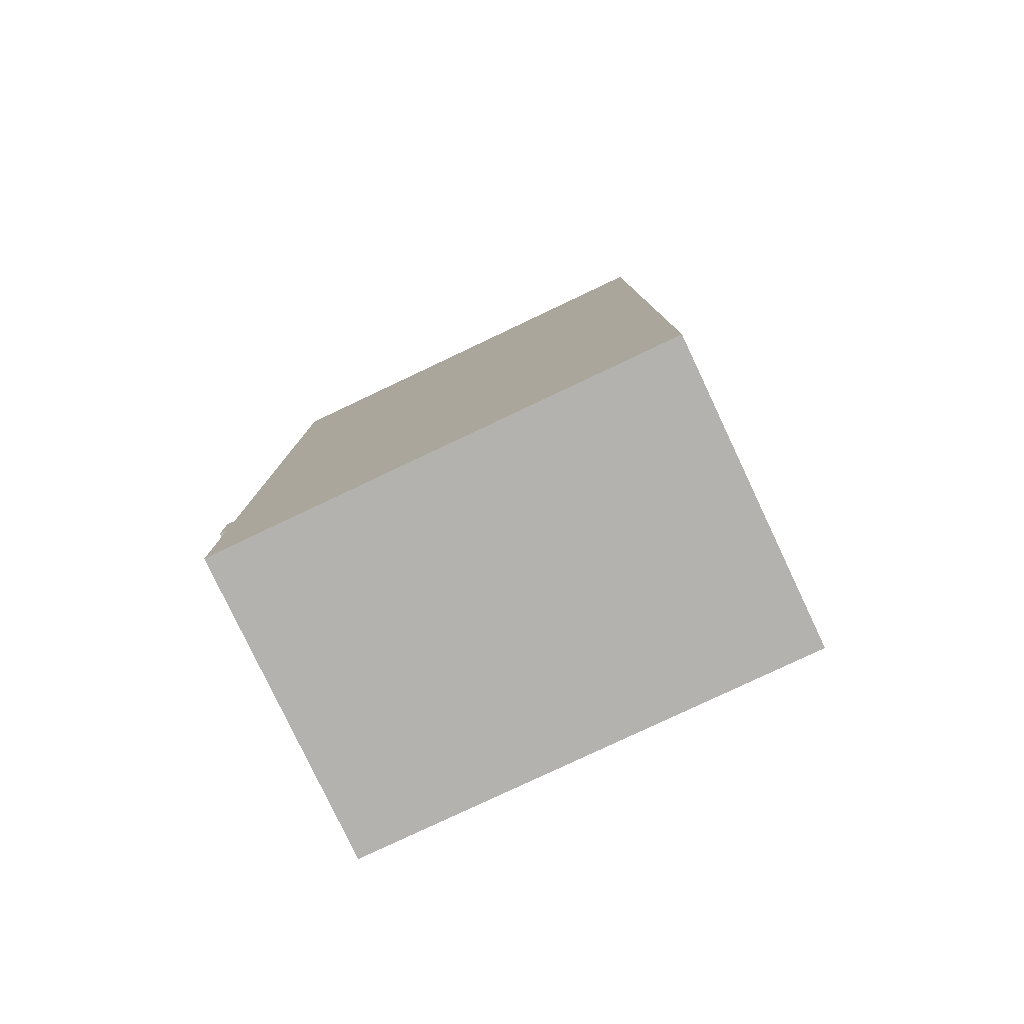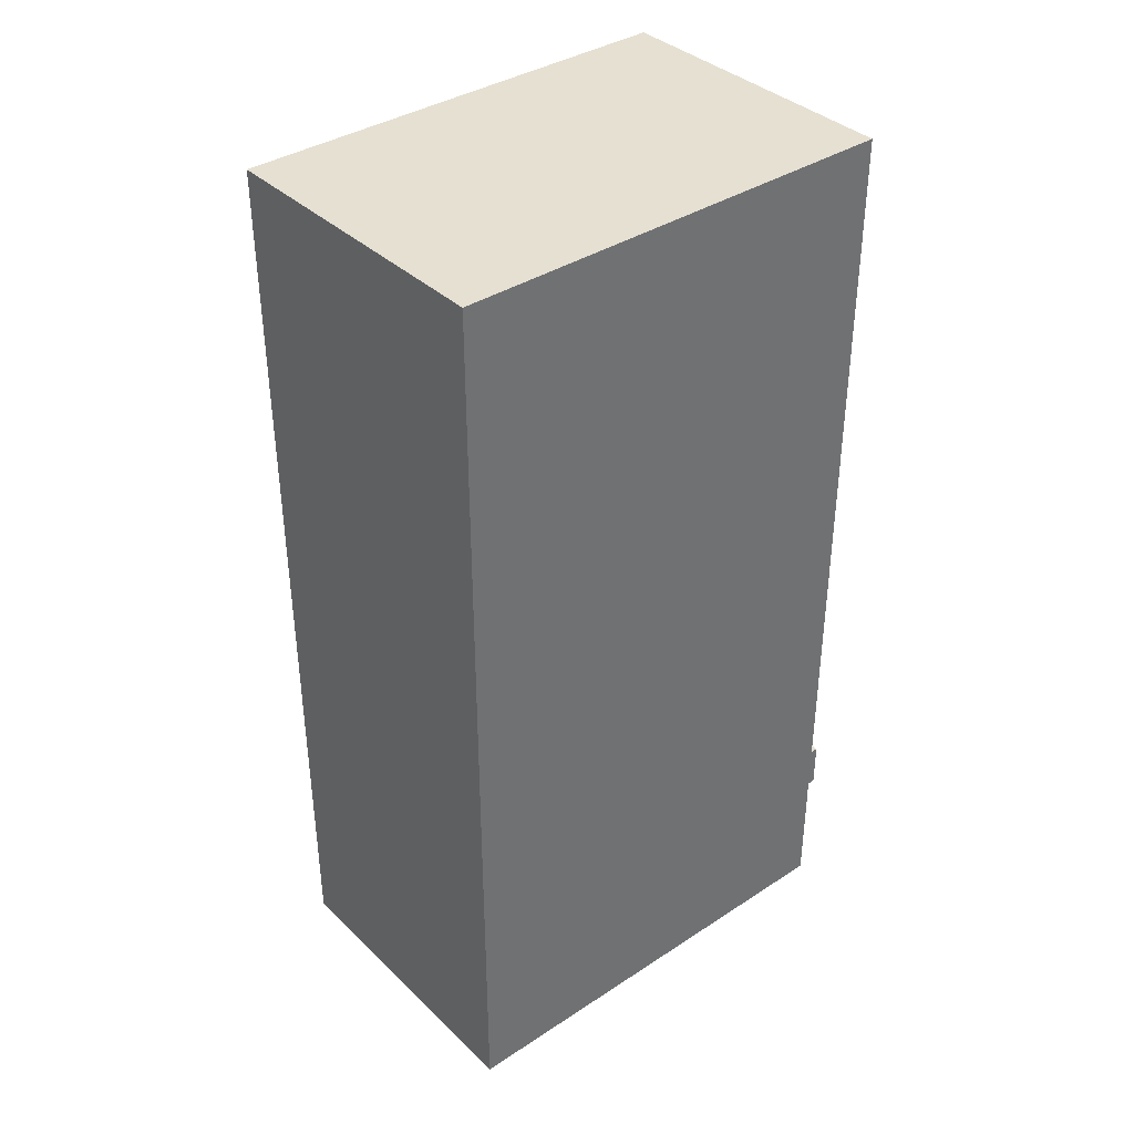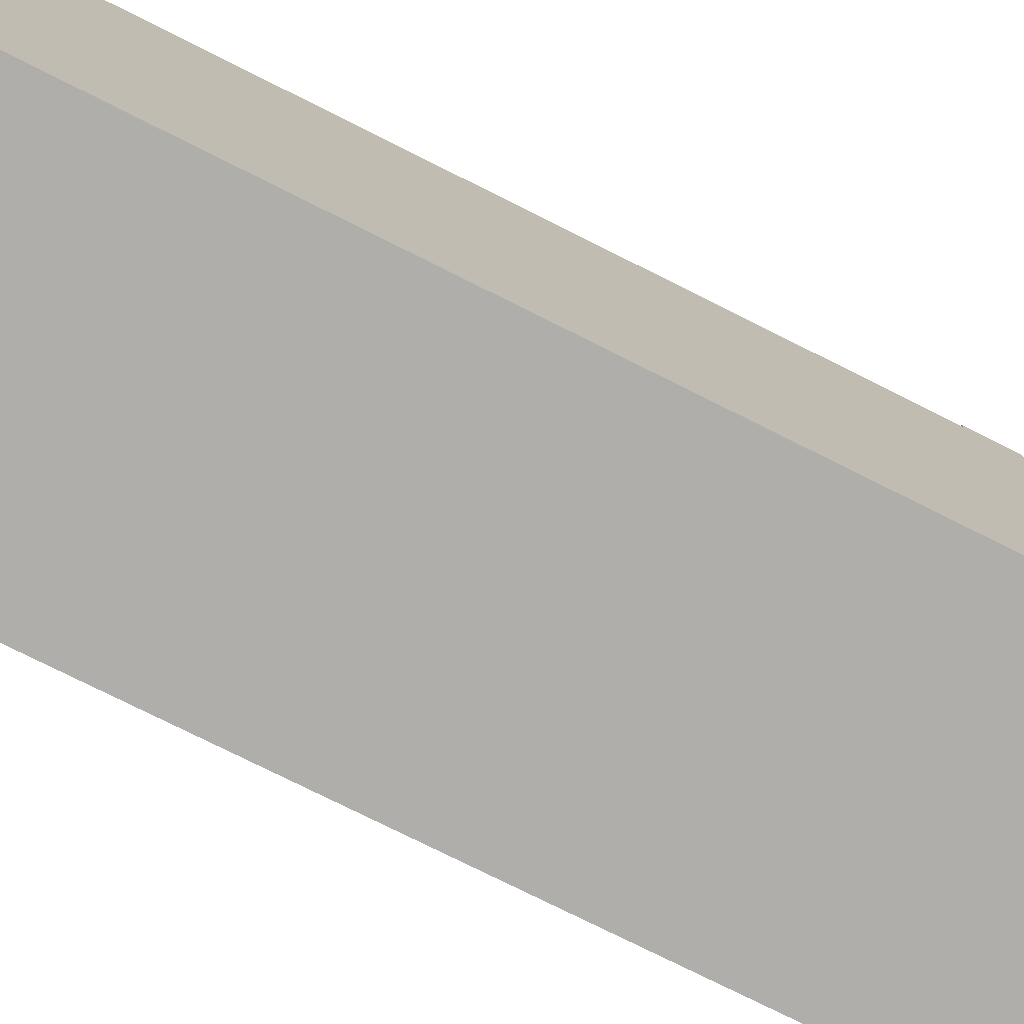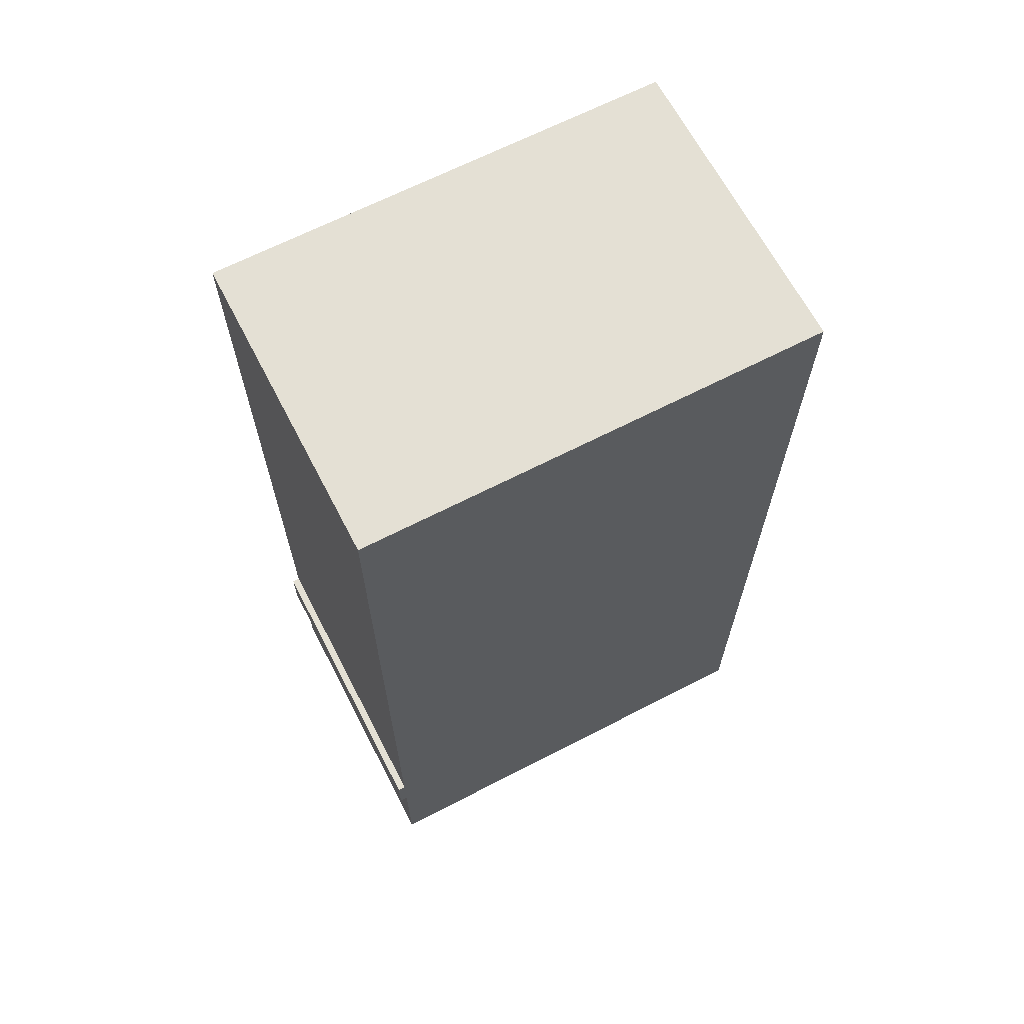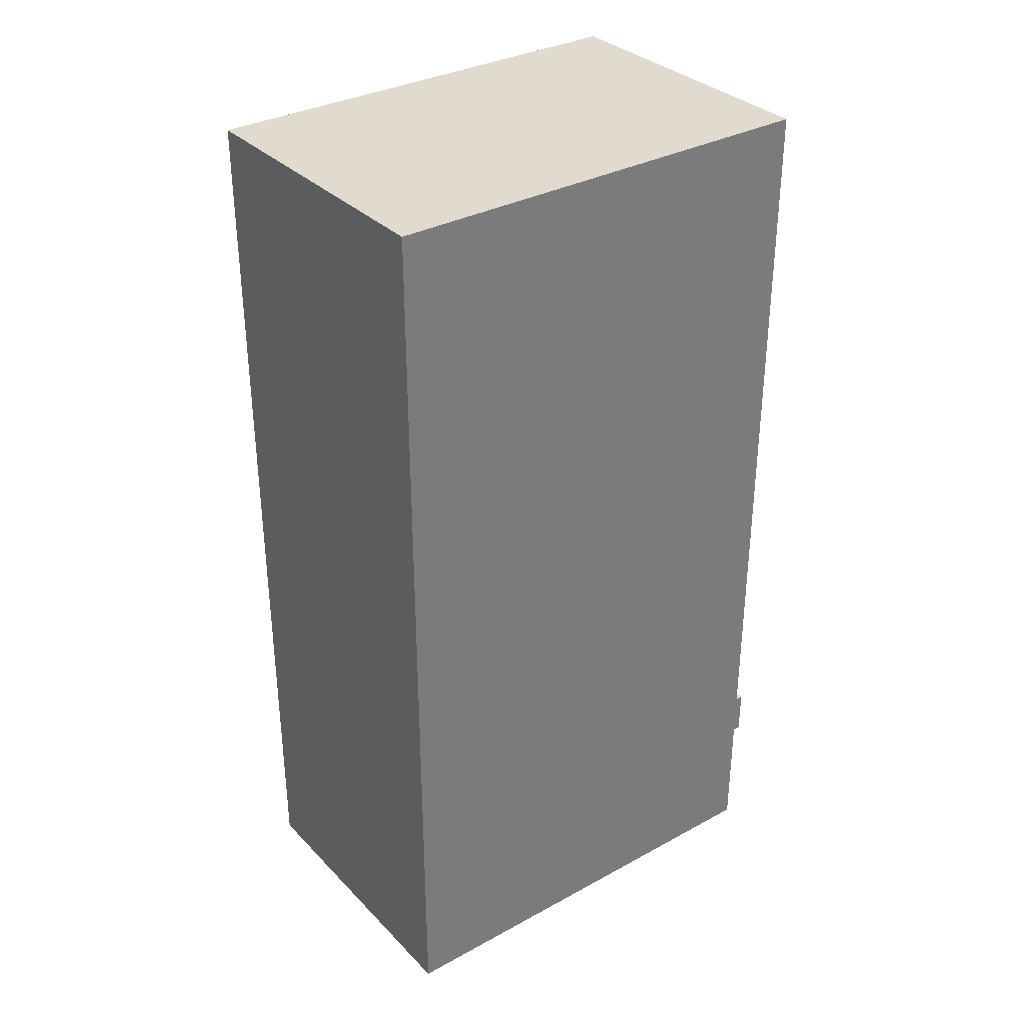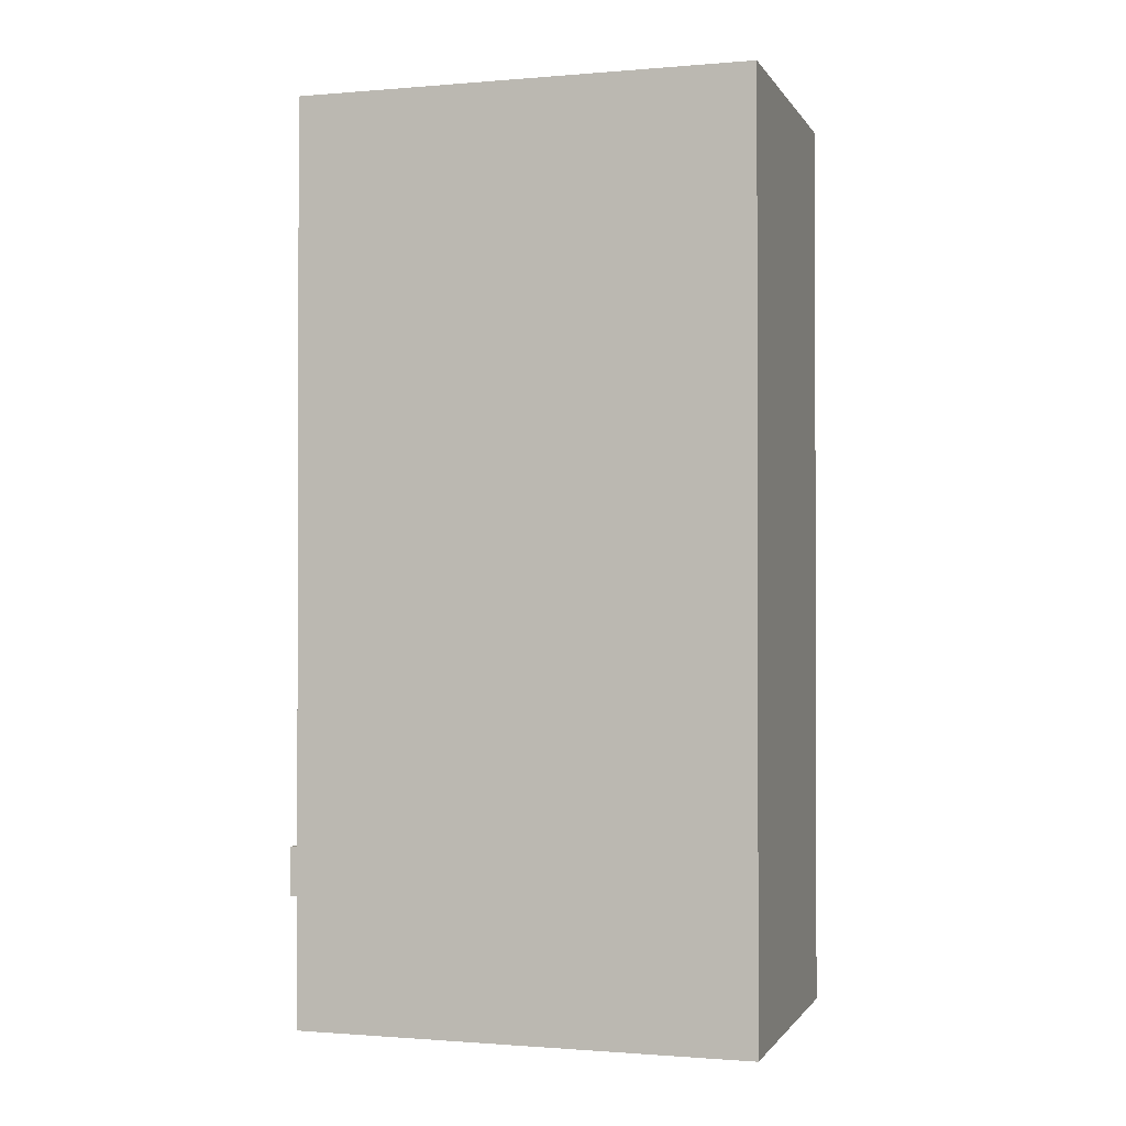
<metadata>
{"format":"obj","ext":"obj","renderer":"f3d","projection":"perspective","resolution":1024,"background":"white","views":[{"elev":-79.7,"azim":115.3,"up":"+Y"},{"elev":37.6,"azim":-129.9,"up":"+Y"},{"elev":-77.6,"azim":-116.5,"up":"+Z"},{"elev":66.0,"azim":62.6,"up":"+Y"},{"elev":33.4,"azim":-126.7,"up":"+Y"},{"elev":-1.0,"azim":107.0,"up":"+Y"}]}
</metadata>
<code>
g default
v -1 0 1.5
v 1 0 1.5
v -1 0.8574 1.5
v 1 0.8574 1.5
v -1 1.171 1.5
v 1 1.171 1.5
v -1 6 1.5
v 1 6 1.5
v -1 6 -1.5
v 1 6 -1.5
v -1 1.171 -1.5
v 1 1.171 -1.5
v -1 0.8574 -1.5
v 1 0.8574 -1.5
v -1 0 -1.5
v 1 0 -1.5
v -1 0.8574 1.55
v 1 0.8574 1.55
v 1 1.171 1.55
v -1 1.171 1.55
g pCube1
f 1 2 4 3
f 17 18 19 20
f 5 6 8 7
f 7 8 10 9
f 9 10 12 11
f 11 12 14 13
f 13 14 16 15
f 15 16 2 1
f 2 16 14 4
f 4 14 12 6
f 6 12 10 8
f 15 1 3 13
f 13 3 5 11
f 11 5 7 9
f 3 4 18 17
f 4 6 19 18
f 6 5 20 19
f 5 3 17 20

</code>
